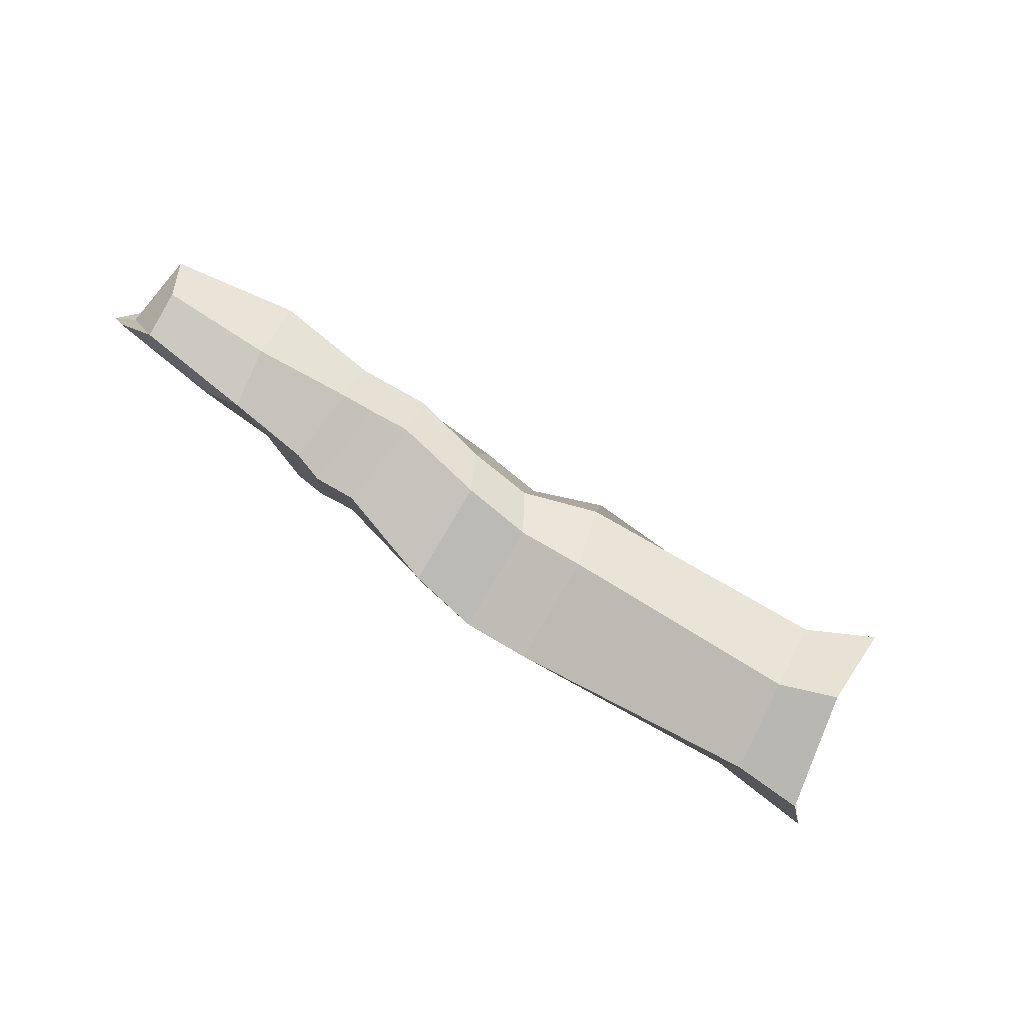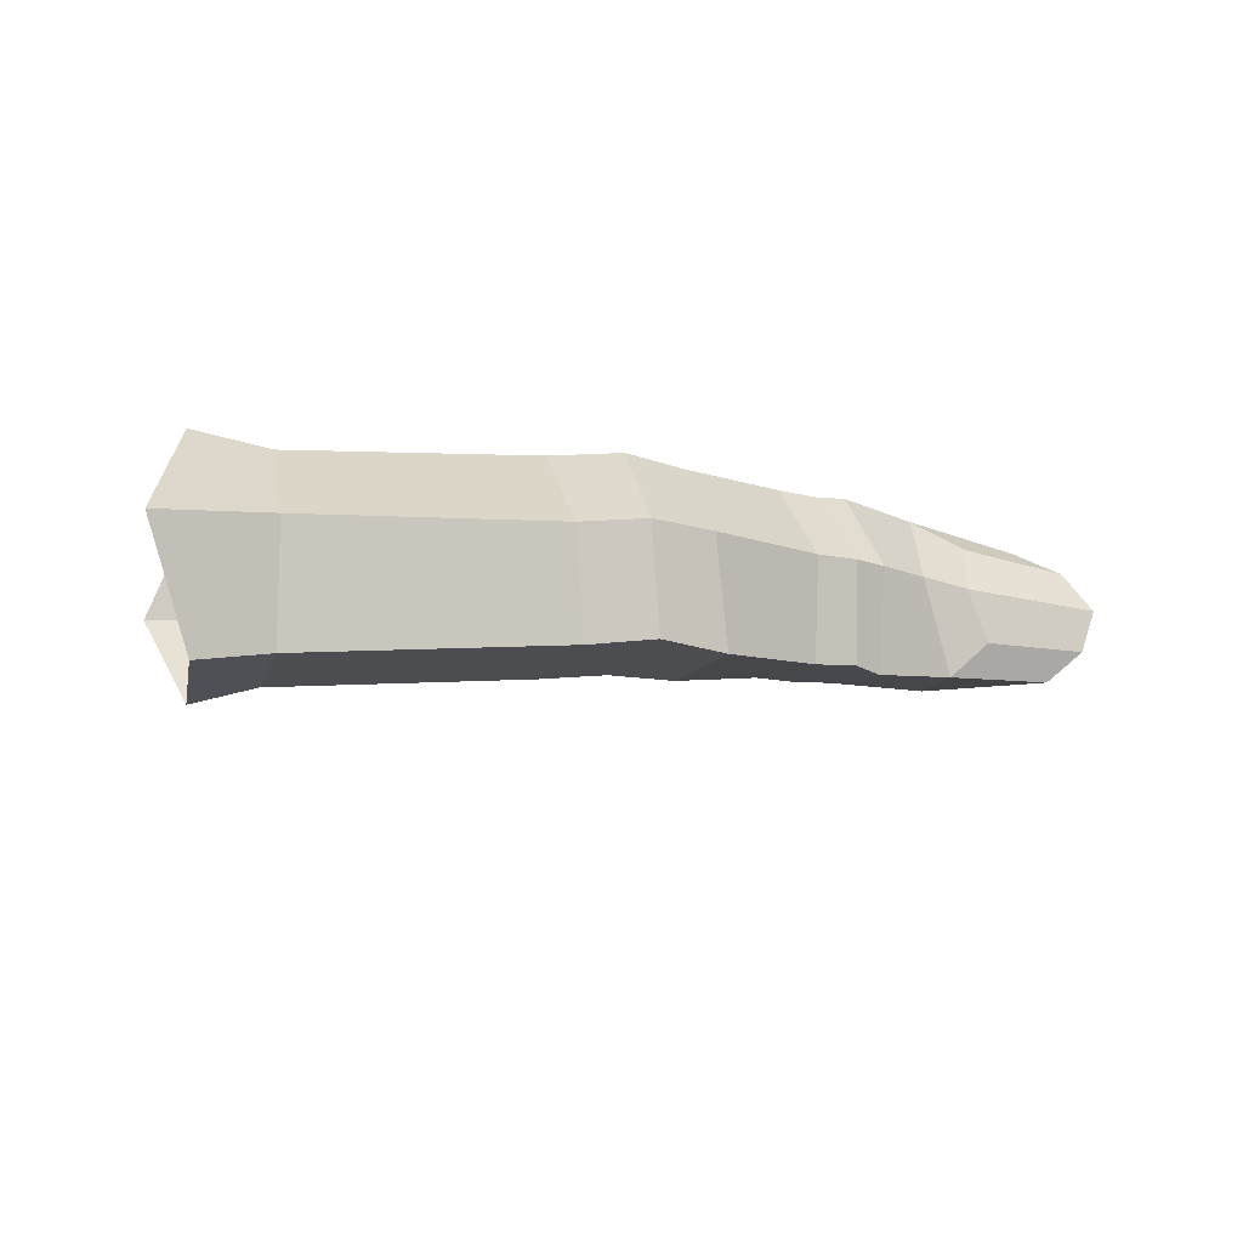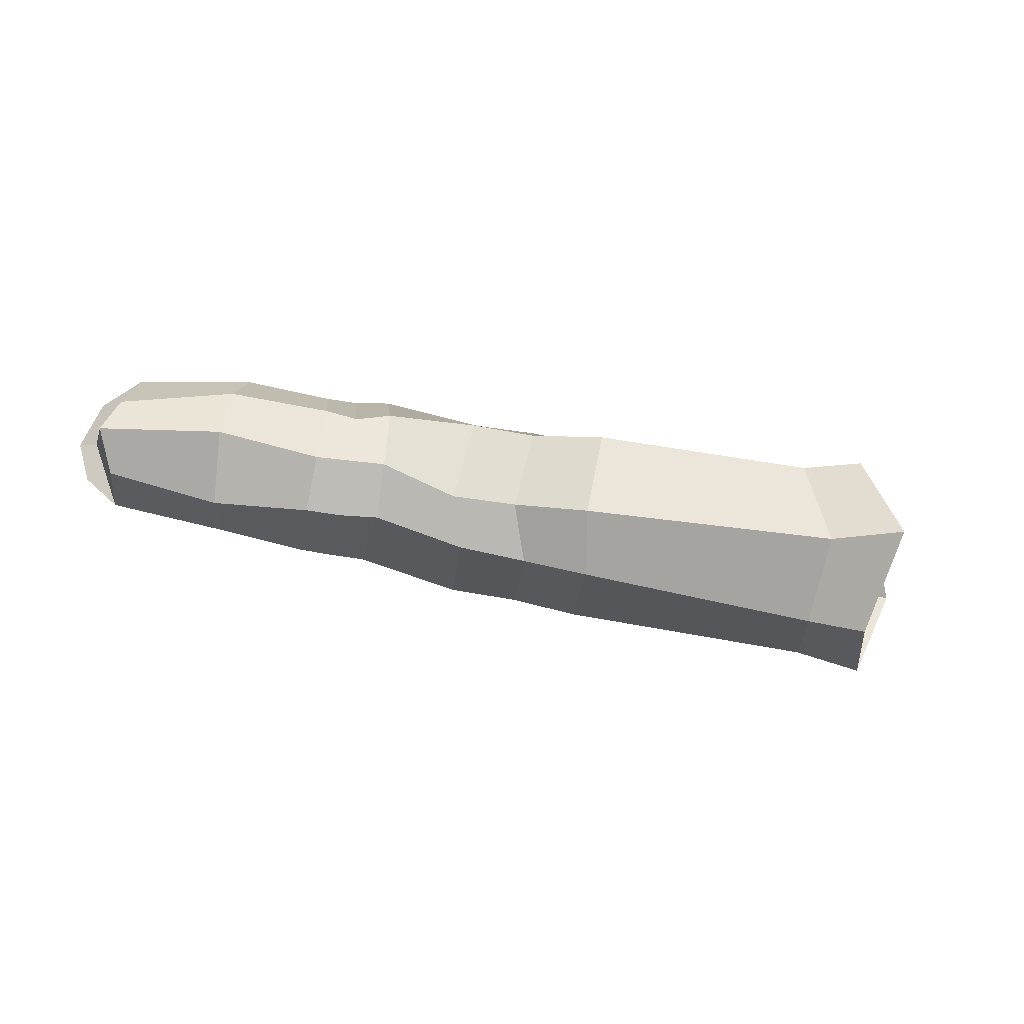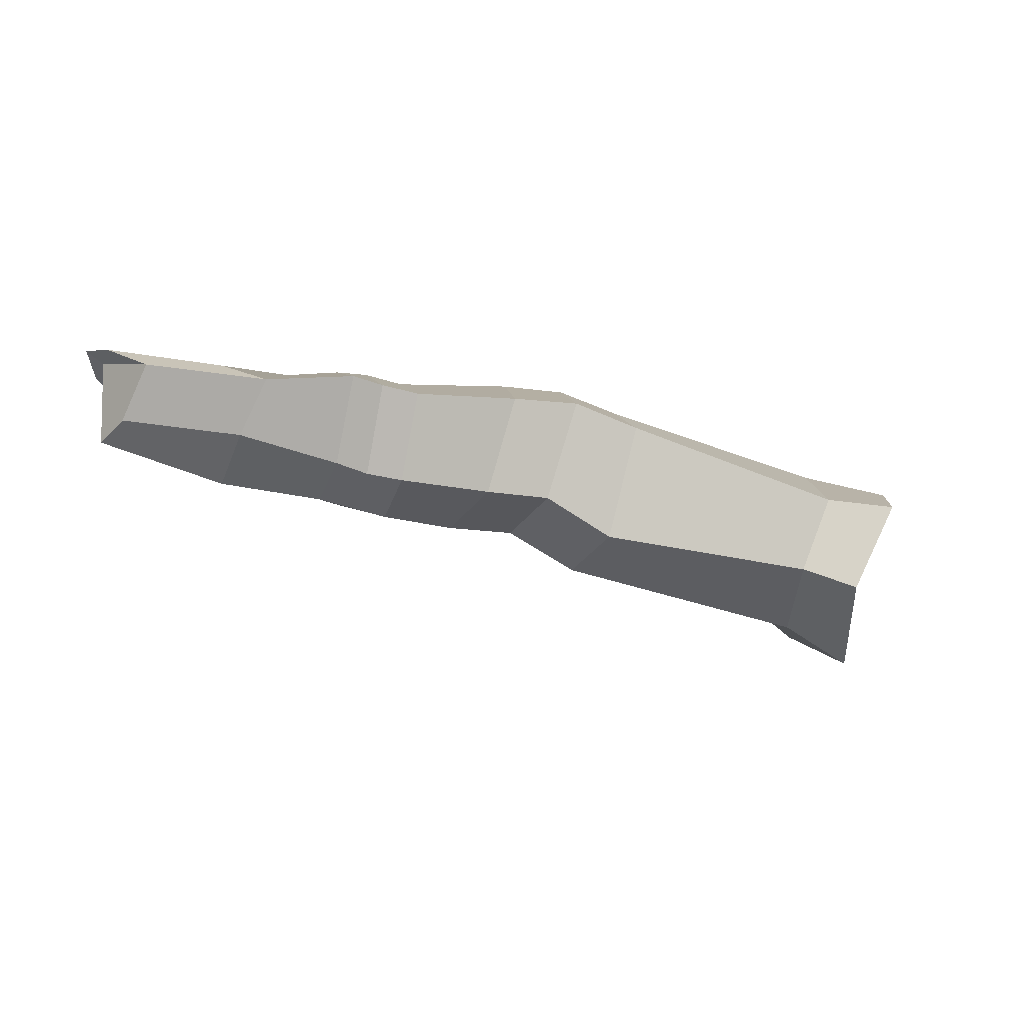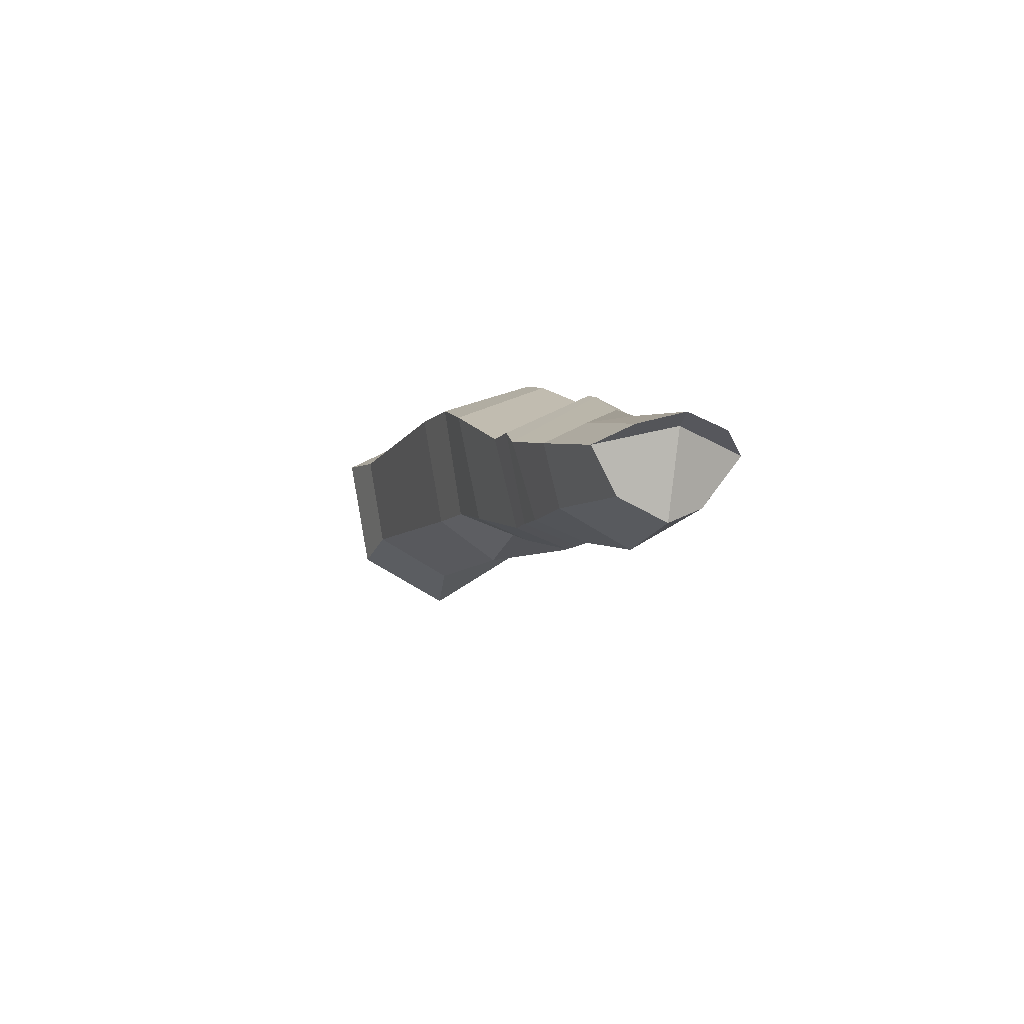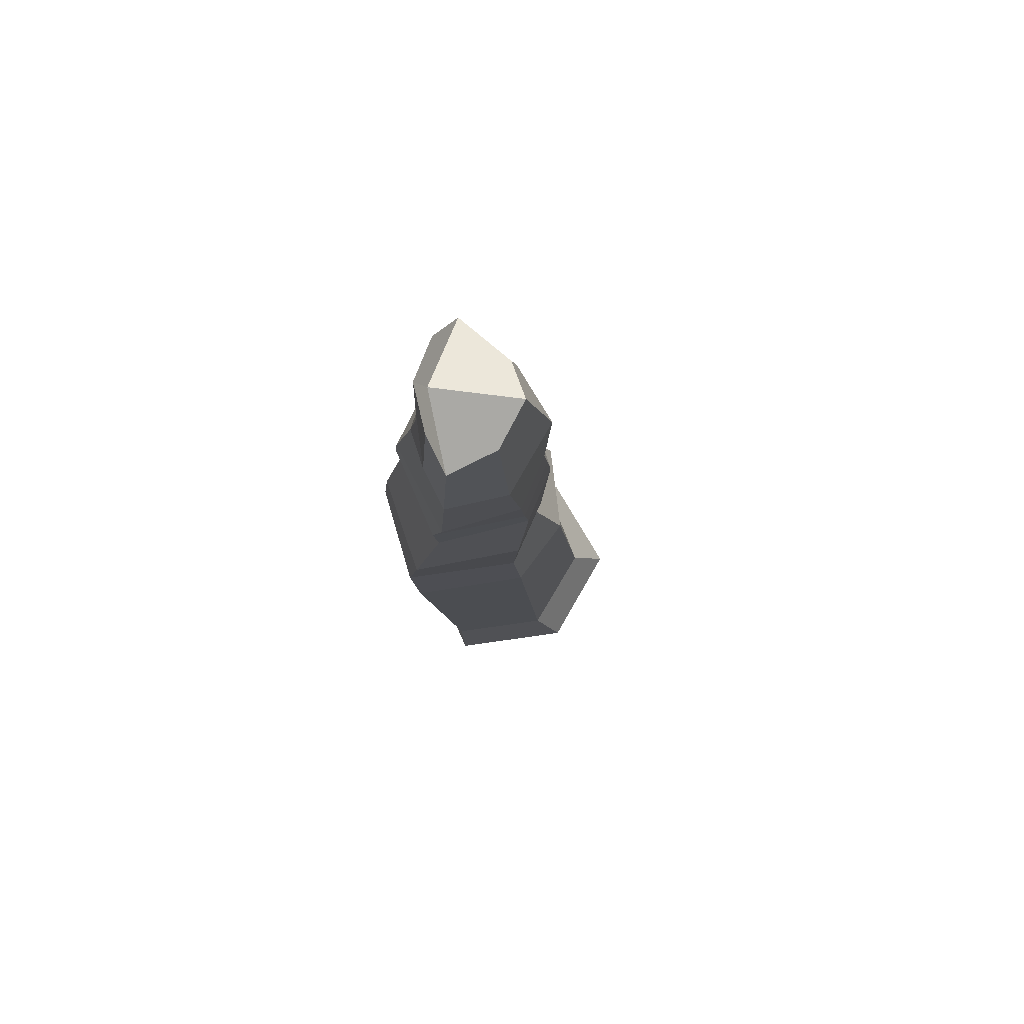
<metadata>
{"format":"obj","ext":"obj","renderer":"f3d","projection":"perspective","resolution":1024,"background":"white","views":[{"elev":-72.8,"azim":-37.7,"up":"+Z"},{"elev":-26.6,"azim":150.0,"up":"+Z"},{"elev":-16.4,"azim":-11.9,"up":"+Z"},{"elev":-21.0,"azim":-12.2,"up":"+Y"},{"elev":3.1,"azim":-98.5,"up":"+Y"},{"elev":-3.4,"azim":-93.3,"up":"+Z"}]}
</metadata>
<code>
o Middle
v -0.1118 0.02381 0.04212
v -0.2081 0.04438 0.05784
v -0.2068 0.06906 0.01803
v -0.1059 0.05135 0.001695
v -0.1238 -0.009007 0.03598
v -0.2183 -0.004045 0.04589
v -0.2172 0.05772 -0.02215
v -0.1142 0.03506 -0.04078
v -0.08597 0.03228 -0.04894
v -0.1235 -0.004596 -0.03508
v -0.1021 -0.01695 -0.04171
v -0.2373 0.05054 0.06466
v -0.2343 0.07432 0.02465
v -0.2471 0.01061 0.04954
v -0.2446 0.06277 -0.01533
v -0.2231 0.01054 -0.0148
v -0.2654 0.04951 0.06612
v -0.2618 0.07334 0.02752
v -0.2745 0.01017 0.05235
v -0.2749 0.05986 -0.01265
v -0.3096 0.04471 0.07256
v -0.3116 0.06627 0.03477
v -0.313 0.01143 0.05468
v -0.3192 0.05085 -0.002499
v -0.2796 0.01514 -0.004119
v -0.3177 0.01314 0.006955
v -0.3249 0.04723 0.07261
v -0.3276 0.06895 0.03563
v -0.3279 0.0139 0.0528
v -0.336 0.05362 -0.000162
v -0.3342 0.01587 0.007842
v -0.3378 0.04936 0.07446
v -0.3406 0.06852 0.03641
v -0.3416 0.01614 0.05657
v -0.349 0.05021 0.000487
v -0.3487 0.01824 0.00991
v -0.3747 0.04273 0.07752
v -0.3633 0.06303 0.0404
v -0.3835 0.02231 0.06383
v -0.3836 0.05011 0.007499
v -0.389 0.02513 0.01284
v -0.4323 0.02695 0.05803
v -0.4243 0.04585 0.07484
v -0.4323 0.05031 0.01661
v -0.435 0.03165 0.02569
v -0.4407 0.02228 0.0433
v -0.3889 0.0088 0.0408
v -0.3458 0.00856 0.03195
v -0.3322 0.006316 0.03058
v -0.3164 0.00376 0.029
v -0.2847 0.005535 0.0167
v -0.2566 0.006048 0.01472
v -0.2503 0.01548 -0.008748
v -0.2265 -0.007916 0.00959
v -0.1186 -0.02485 -0.00184
v -0.4425 0.05717 0.04703
v -0.397 0.05817 0.02218
v -0.3867 0.06064 0.04224
v -0.3928 0.05324 0.06482
v -0.4457 0.05794 0.03015
v -0.4501 0.06225 0.04784
v -0.4409 0.0555 0.06538
v -0.0611 0.04979 -0.008481
v -0.08007 0.023 0.04153
v -0.09915 -0.01639 0.03753
v -0.09116 -0.04119 -0.001412
f 2 1 4 3
f 6 5 1 2
f 4 8 7 3
f 8 9 11 10
f 3 13 12 2
f 2 12 14 6
f 7 15 13 3
f 16 53 15 7
f 13 18 17 12
f 12 17 19 14
f 15 20 18 13
f 53 25 20 15
f 18 22 21 17
f 17 21 23 19
f 20 24 22 18
f 25 26 24 20
f 22 28 27 21
f 21 27 29 23
f 24 30 28 22
f 26 31 30 24
f 28 33 32 27
f 27 32 34 29
f 30 35 33 28
f 31 36 35 30
f 33 38 37 32
f 32 37 39 34
f 35 40 38 33
f 36 41 40 35
f 37 43 42 39
f 41 45 44 40
f 45 41 47 46
f 47 41 36 48
f 48 36 31 49
f 49 31 26 50
f 50 26 25 51
f 51 25 53 52
f 52 53 16 54
f 16 10 55 54
f 42 43 56 46
f 57 58 38 40
f 59 37 38 58
f 60 44 56 61
f 62 59 58 61
f 61 58 57 60
f 57 40 44 60
f 59 62 43 37
f 8 4 63 9
f 4 1 64 63
f 64 1 5 65
f 42 46 47 39
f 39 47 48 34
f 34 48 49 29
f 29 49 50 23
f 23 50 51 19
f 19 51 52 14
f 14 52 54 6
f 54 55 5 6
f 45 46 56 44
f 62 61 56 43
f 8 10 16 7
f 65 5 55 66
f 66 55 10 11

</code>
